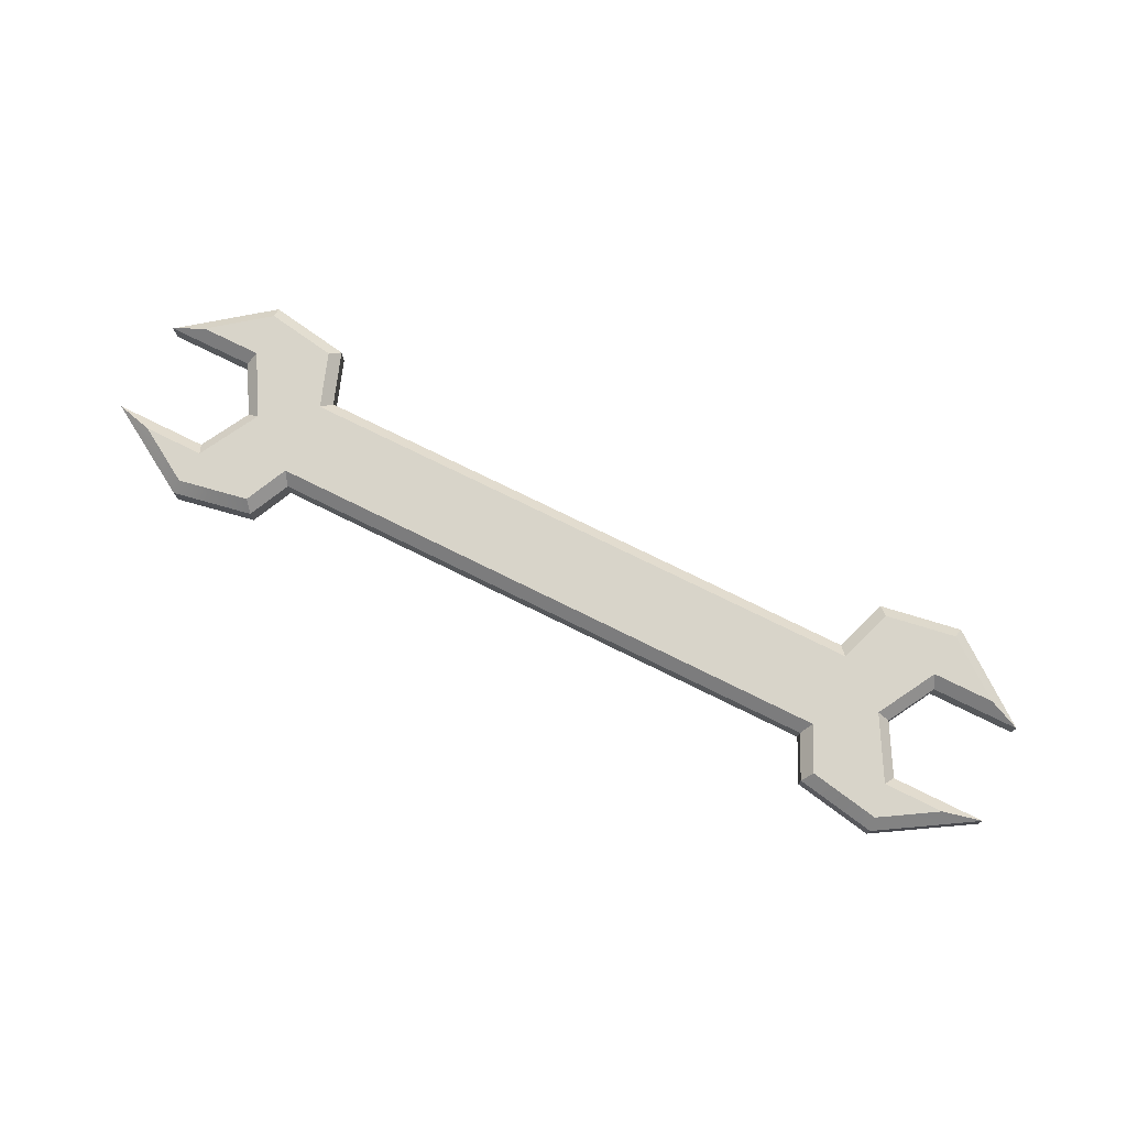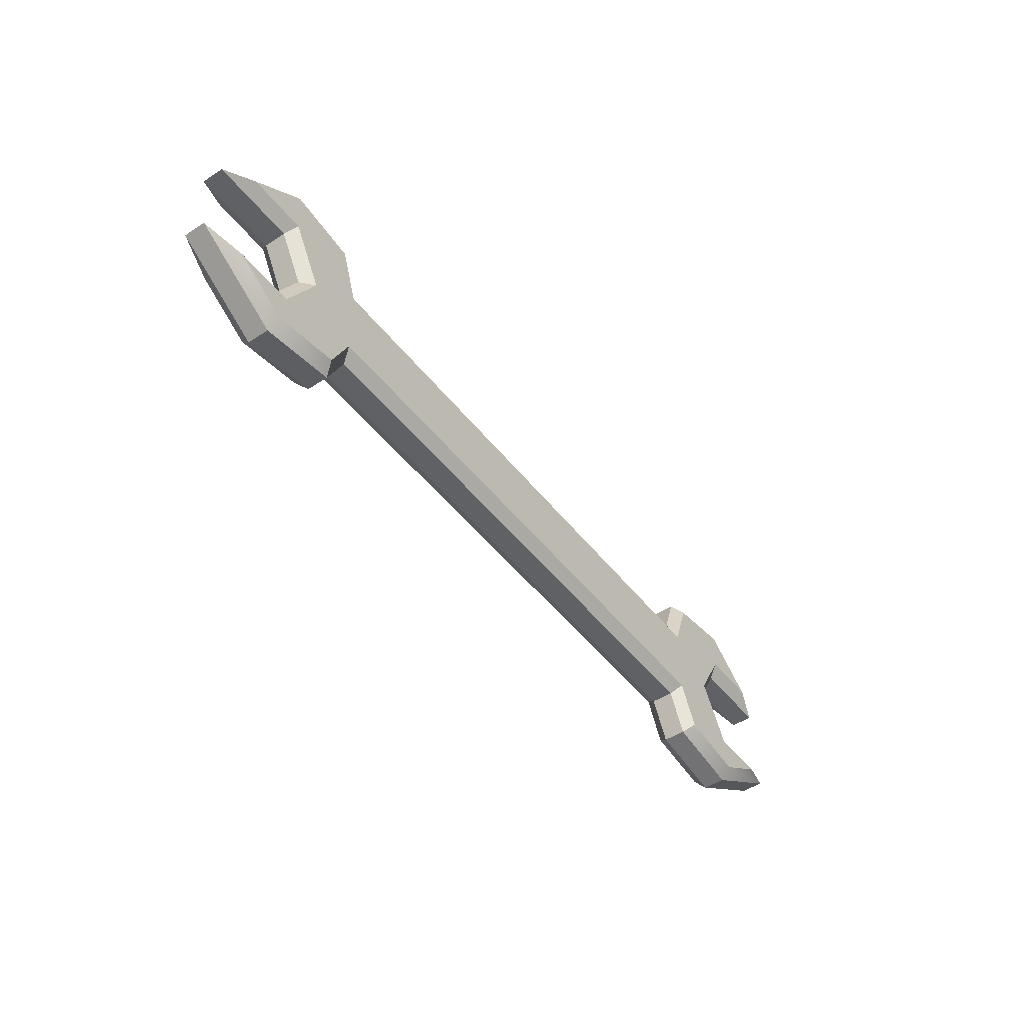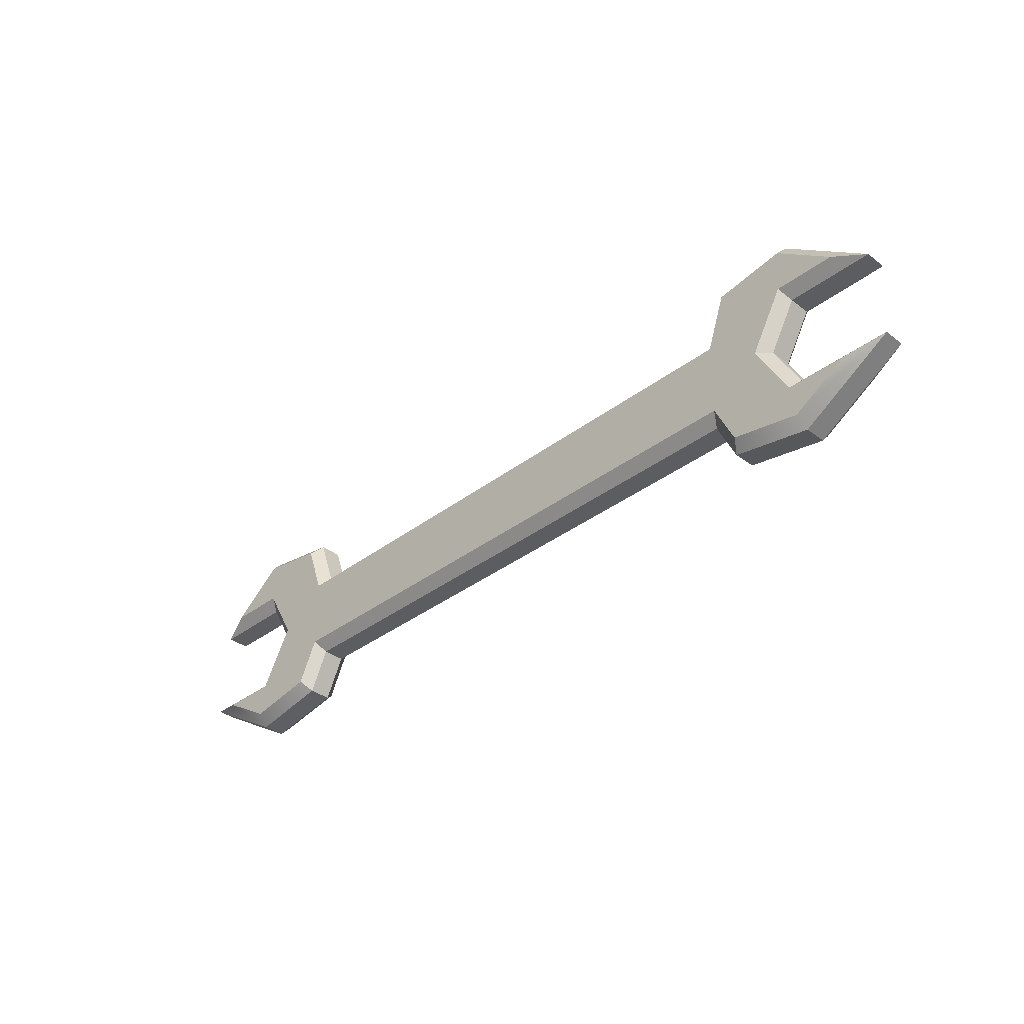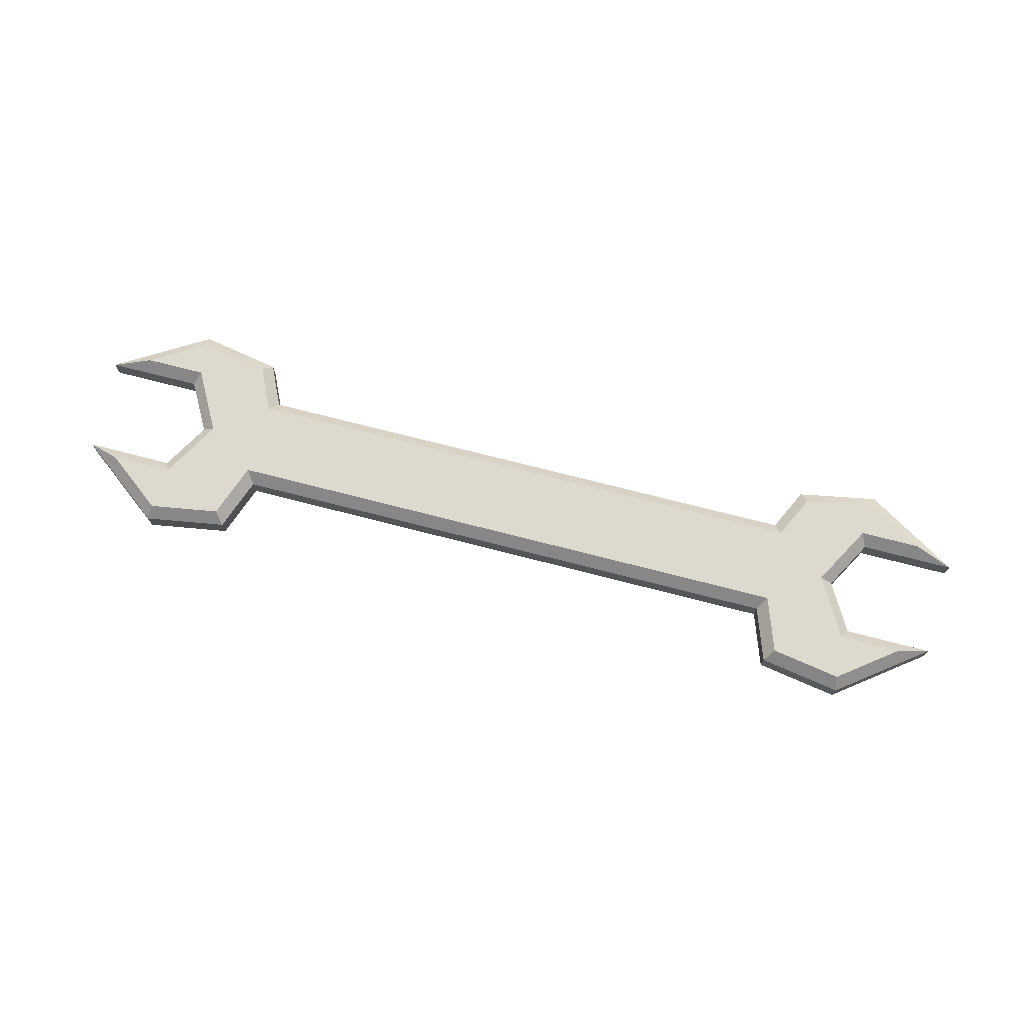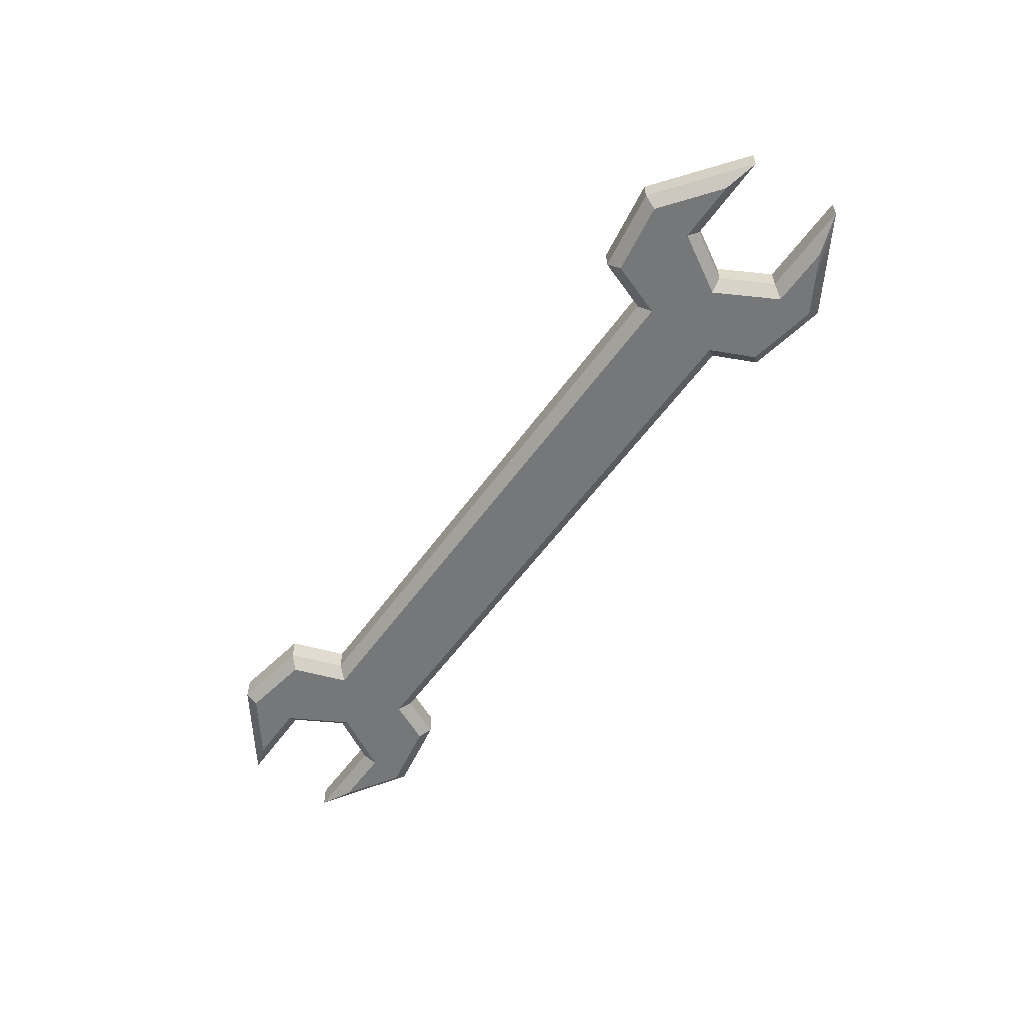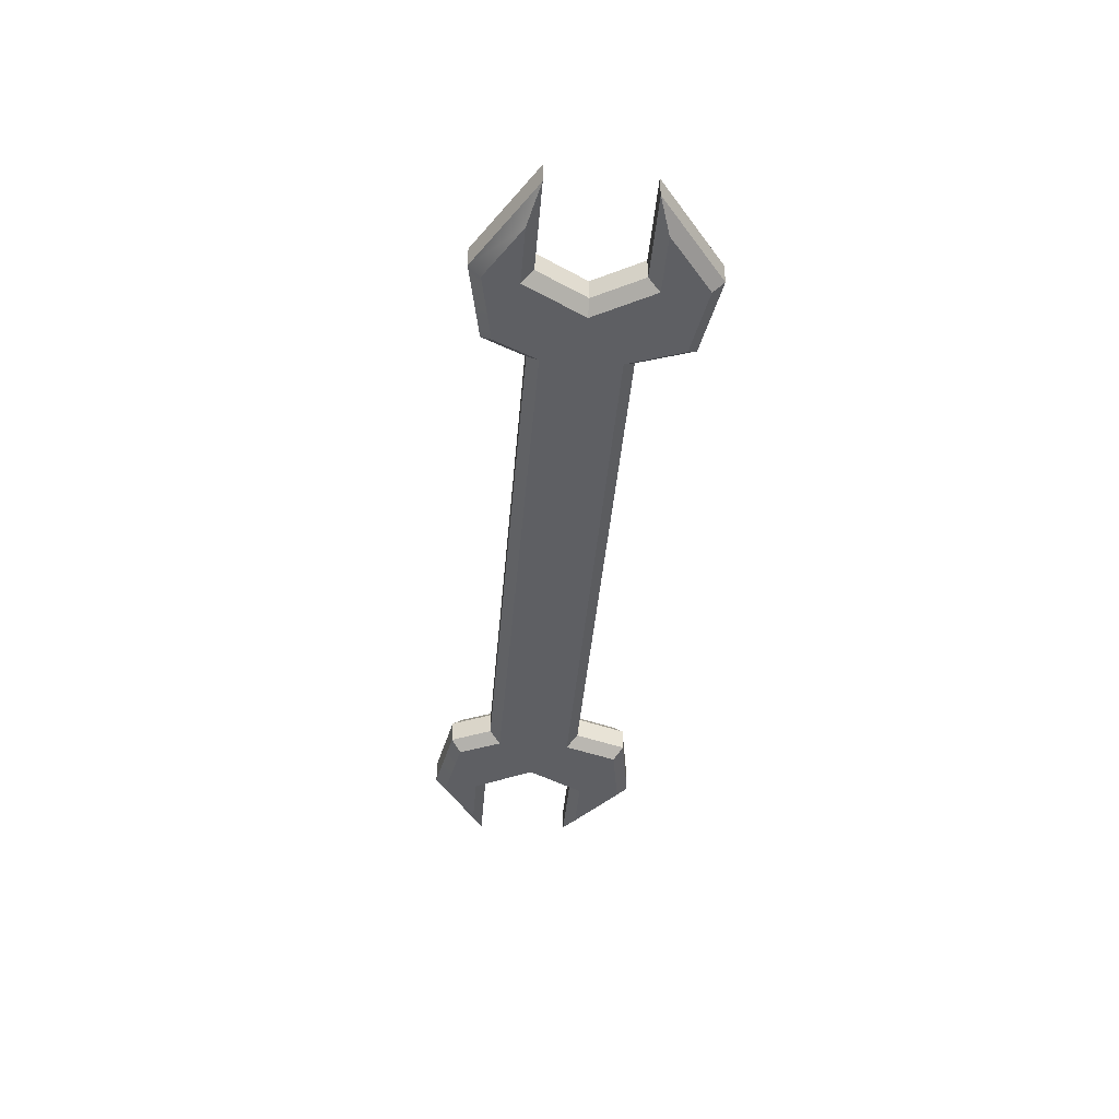
<metadata>
{"format":"obj","ext":"obj","renderer":"f3d","projection":"perspective","resolution":1024,"background":"white","views":[{"elev":75.1,"azim":-153.7,"up":"+Y"},{"elev":-48.0,"azim":-53.9,"up":"+Z"},{"elev":-35.7,"azim":45.1,"up":"+Z"},{"elev":71.7,"azim":14.5,"up":"+Y"},{"elev":-57.0,"azim":54.7,"up":"+Y"},{"elev":-41.3,"azim":-94.8,"up":"+Y"}]}
</metadata>
<code>
g default
v -13.1 1.034 -0.191
v 13.1 1.034 -0.191
v 13.1 -1.034 -0.191
v -13.1 -1.034 -0.191
v -13.1 -0.5172 2.025
v -13.46 -1.034 1.508
v 13.1 -0.5172 2.025
v 13.46 -1.034 1.508
v -13.1 0.5172 2.025
v -13.46 1.034 1.508
v 13.46 1.034 1.508
v 13.1 0.5172 2.025
v -13.1 0.5172 -2.481
v -13.42 1.034 -1.964
v 13.1 0.5172 -2.481
v 13.42 1.034 -1.964
v -13.1 -0.5172 -2.481
v -13.42 -1.034 -1.964
v 13.42 -1.034 -1.964
v 13.1 -0.5172 -2.481
v 17.7 -0.5172 -2.481
v 17.4 -1.034 -2.998
v 16.44 -0.5172 -0.191
v 15.84 -1.034 -0.1868
v 17.7 0.5172 2.025
v 17.41 1.034 2.542
v 15.84 1.034 -0.1868
v 16.44 0.5172 -0.191
v -17.4 -1.034 -2.998
v -17.7 -0.5172 -2.481
v -15.84 -1.034 -0.1868
v -16.44 -0.5172 -0.191
v -17.41 1.034 2.542
v -17.7 0.5172 2.025
v -16.44 0.5172 -0.191
v -15.84 1.034 -0.1868
v 13.97 -0.5172 4.497
v 14.36 -1.034 4.037
v 14.36 1.034 4.037
v 13.97 0.5172 4.497
v 17.7 -0.5172 5.11
v 17.57 -1.034 4.564
v 17.57 1.034 4.564
v 17.7 0.5172 5.11
v -14.36 -1.034 4.037
v -13.97 -0.5172 4.497
v -13.97 0.5172 4.497
v -14.36 1.034 4.037
v -17.7 0.5172 5.11
v -17.57 1.034 4.564
v -17.57 -1.034 4.564
v -17.7 -0.5172 5.11
v 14.02 0.5172 -4.428
v 14.37 1.034 -3.968
v 14.37 -1.034 -3.968
v 14.02 -0.5172 -4.428
v 17.7 0.5172 -5.11
v 17.6 1.034 -4.566
v 17.6 -1.034 -4.566
v 17.7 -0.5172 -5.11
v -14.37 1.034 -3.968
v -14.02 0.5172 -4.428
v -14.02 -0.5172 -4.428
v -14.37 -1.034 -3.968
v -17.7 -0.5172 -5.11
v -17.6 -1.034 -4.566
v -17.6 1.034 -4.566
v -17.7 0.5172 -5.11
v 17.7 0.5172 -2.481
v 17.4 1.034 -2.998
v 20.18 1.034 -2.998
v 22.02 0.5172 -2.481
v 22.02 -0.5172 -2.481
v 20.18 -1.034 -2.998
v -17.4 1.034 -2.998
v -17.7 0.5172 -2.481
v -22.02 0.5172 -2.481
v -20.18 1.034 -2.998
v -20.18 -1.034 -2.998
v -22.02 -0.5172 -2.481
v 17.7 -0.5172 2.025
v 17.41 -1.034 2.542
v 20.22 -1.034 2.542
v 21.74 -0.5172 2.025
v 21.74 0.5172 2.025
v 20.22 1.034 2.542
v -17.41 -1.034 2.542
v -17.7 -0.5172 2.025
v -21.74 -0.5172 2.025
v -20.22 -1.034 2.542
v -20.22 1.034 2.542
v -21.74 0.5172 2.025
g wrench_01:pCube4
f 5 6 8 7
f 6 5 46 45
f 7 8 38 37
f 9 10 48 47
f 10 9 12 11
f 11 12 40 39
f 13 14 16 15
f 14 13 62 61
f 15 16 54 53
f 17 18 64 63
f 18 17 20 19
f 19 20 56 55
f 21 22 74 73
f 22 21 23 24
f 24 23 81 82
f 25 26 86 85
f 26 25 28 27
f 27 28 69 70
f 29 30 80 79
f 30 29 31 32
f 32 31 87 88
f 33 34 92 91
f 34 33 36 35
f 35 36 75 76
f 37 38 42 41
f 39 40 44 43
f 41 42 83 84
f 43 44 85 86
f 45 46 52 51
f 47 48 50 49
f 49 50 91 92
f 51 52 89 90
f 53 54 58 57
f 55 56 60 59
f 57 58 71 72
f 59 60 73 74
f 61 62 68 67
f 63 64 66 65
f 65 66 79 80
f 67 68 77 78
f 70 69 72 71
f 76 75 78 77
f 82 81 84 83
f 88 87 90 89
f 5 7 12 9
f 1 2 16 14
f 13 15 20 17
f 18 19 3 4
f 28 23 21 69
f 30 32 35 76
f 24 3 19 22
f 56 53 57 60
f 16 2 27 70
f 40 37 41 44
f 18 4 31 29
f 46 47 49 52
f 36 1 14 75
f 62 63 65 68
f 12 7 37 40
f 8 82 42 38
f 26 11 39 43
f 5 9 47 46
f 10 33 50 48
f 87 6 45 51
f 20 15 53 56
f 16 70 58 54
f 22 19 55 59
f 13 17 63 62
f 18 29 66 64
f 75 14 61 67
f 69 21 73 72
f 22 59 74
f 60 57 72 73
f 58 70 71
f 30 76 77 80
f 75 67 78
f 68 65 80 77
f 66 29 79
f 81 25 85 84
f 26 43 86
f 44 41 84 85
f 42 82 83
f 34 88 89 92
f 87 51 90
f 52 49 92 89
f 50 33 91
f 10 11 2 1
f 27 2 11 26
f 81 23 28 25
f 8 3 24 82
f 4 3 8 6
f 31 4 6 87
f 35 32 88 34
f 10 1 36 33

</code>
